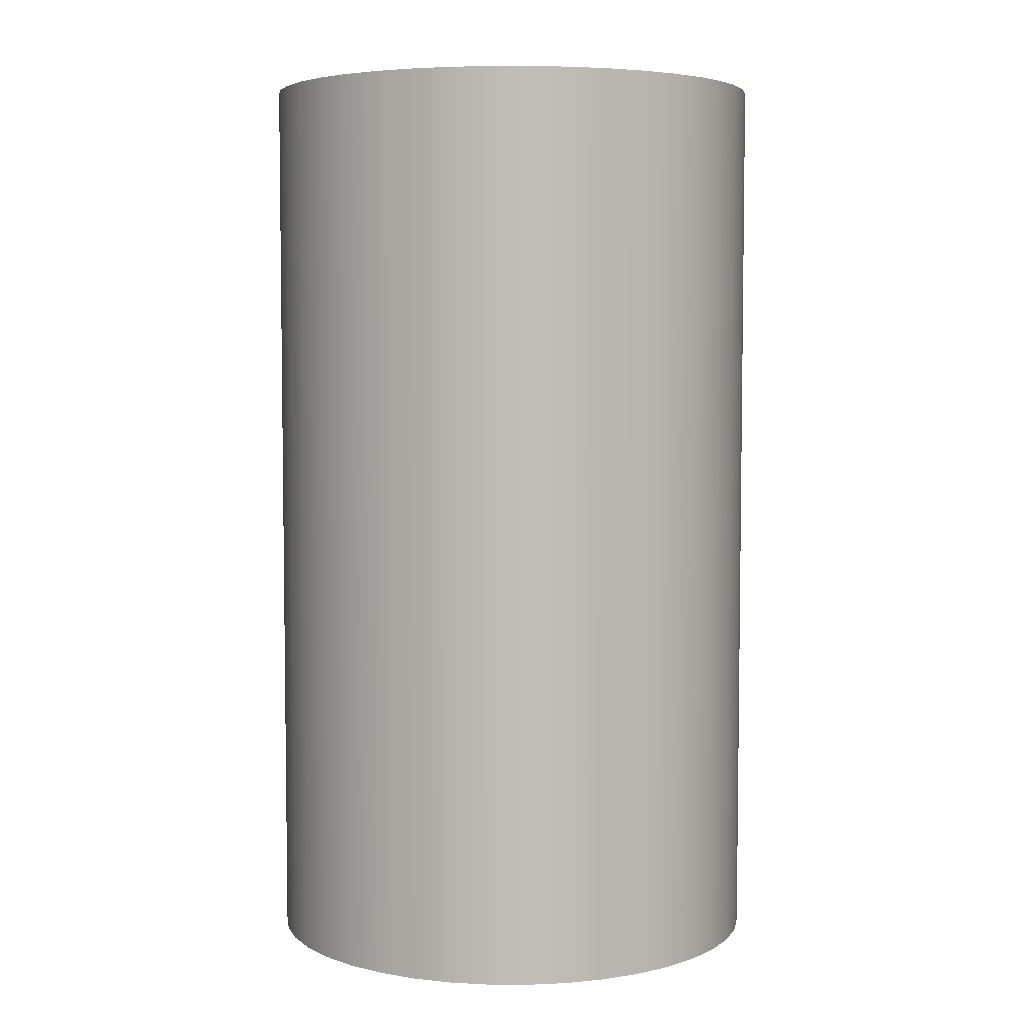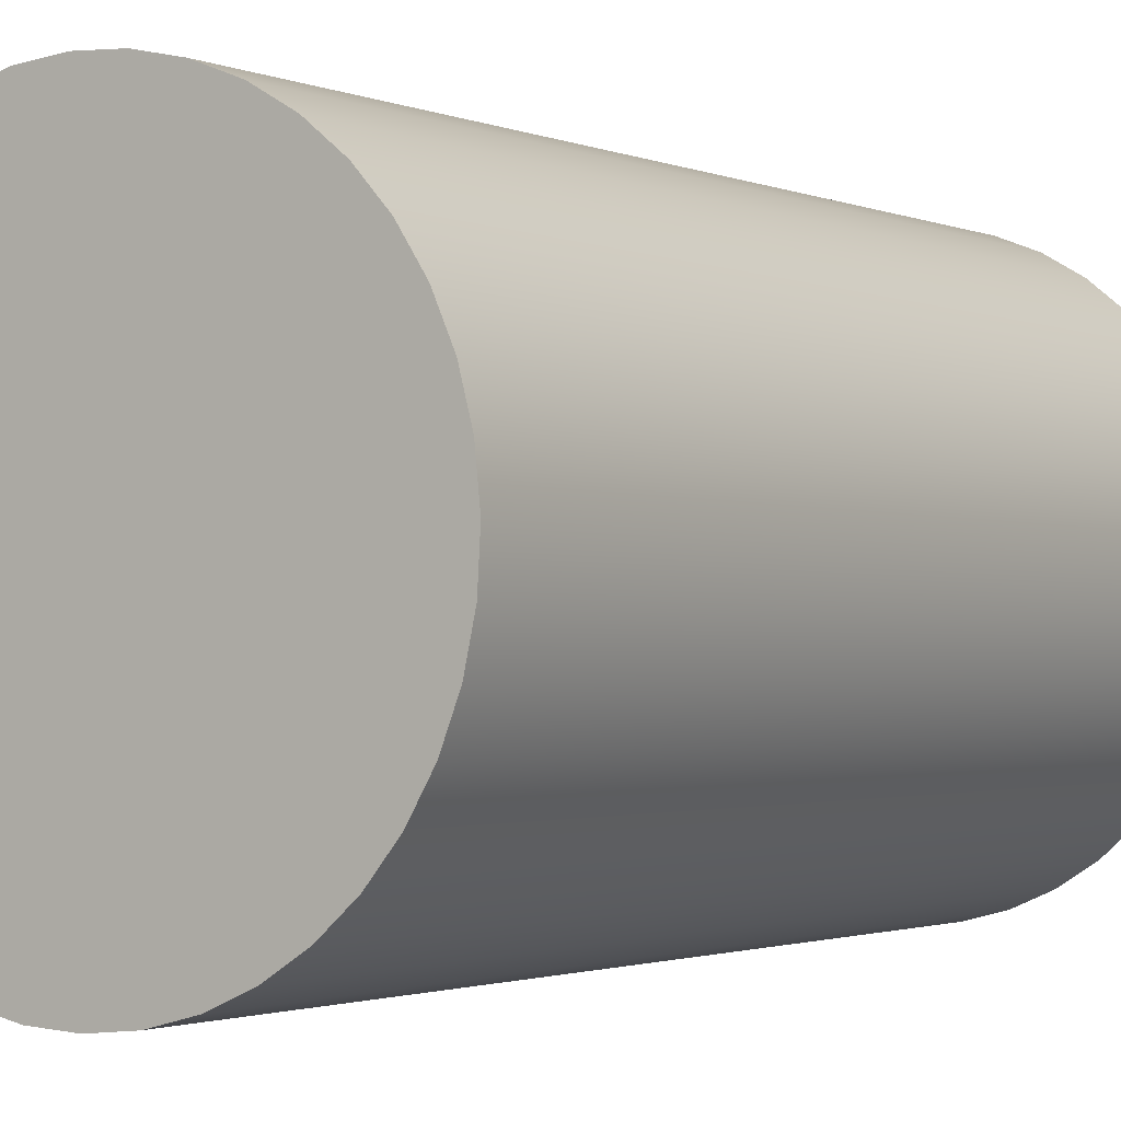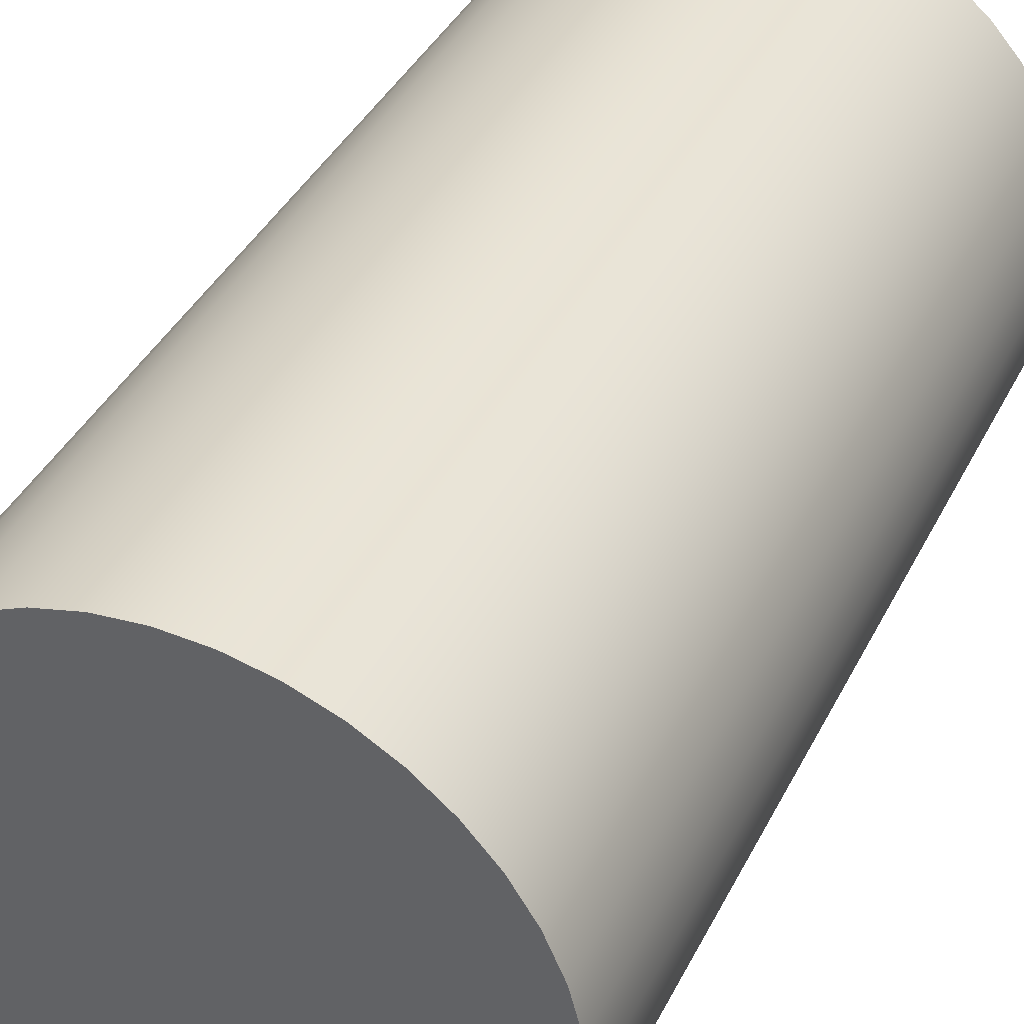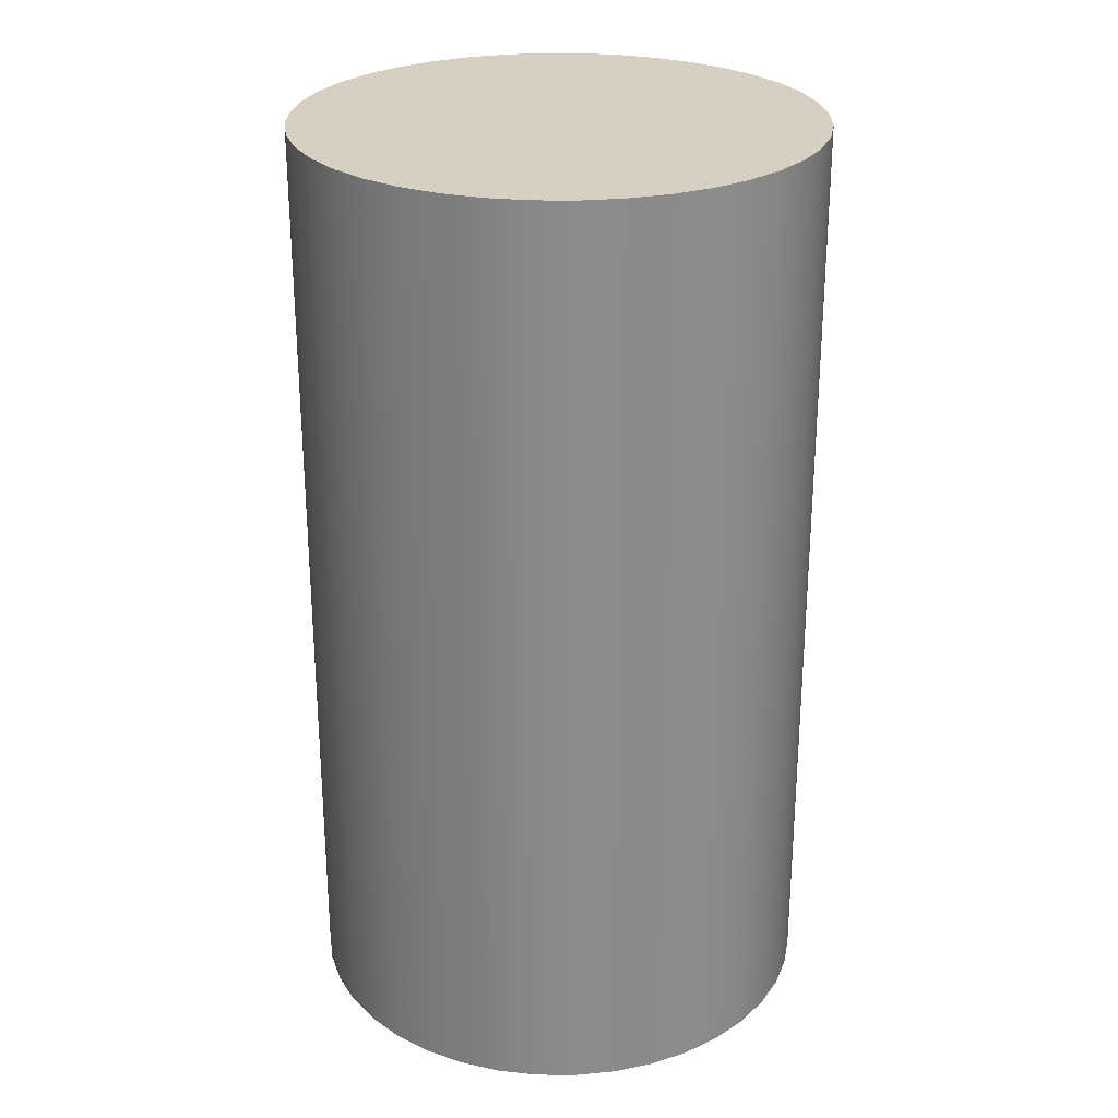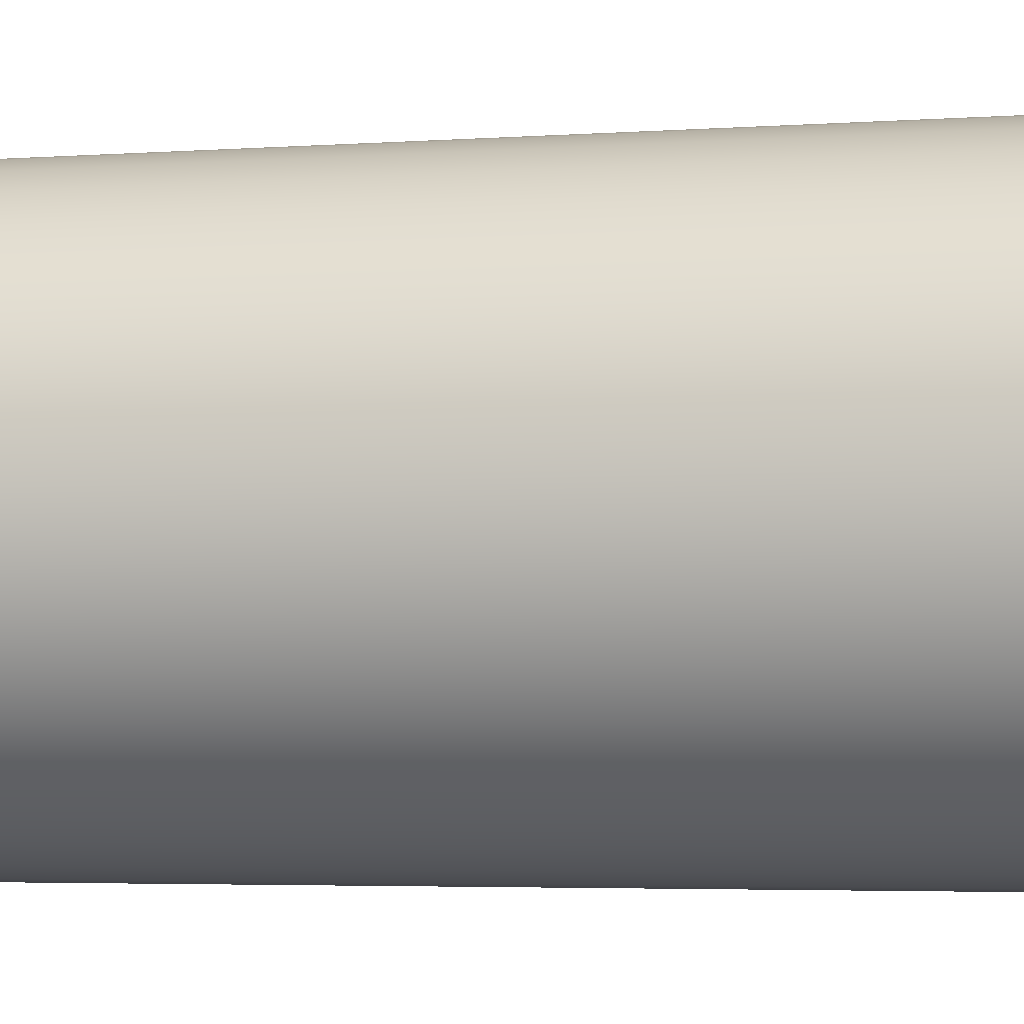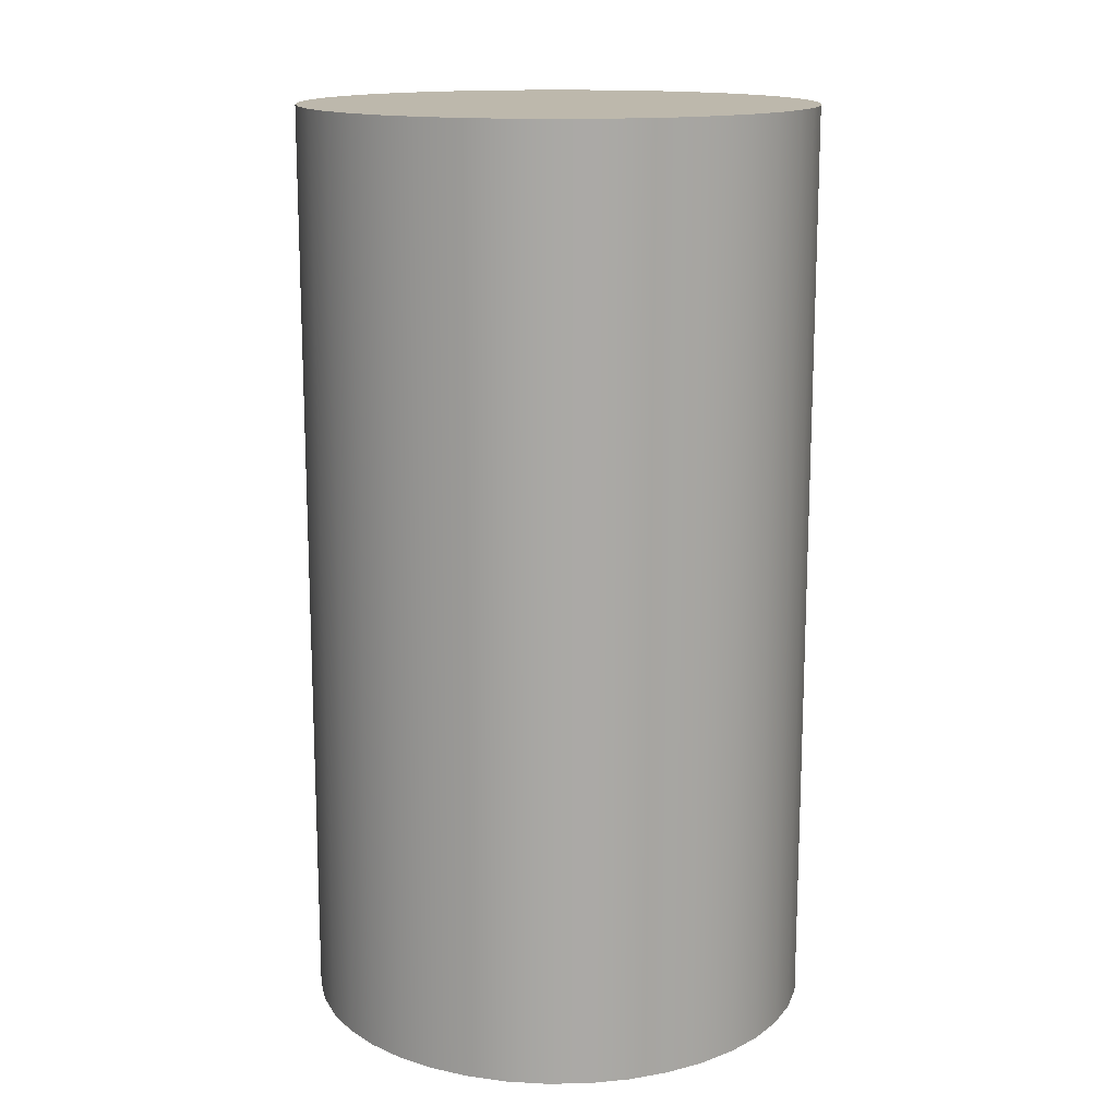
<metadata>
{"format":"obj","ext":"obj","renderer":"f3d","projection":"perspective","resolution":1024,"background":"white","views":[{"elev":5.1,"azim":-56.4,"up":"+Y"},{"elev":-1.6,"azim":-146.8,"up":"+Z"},{"elev":38.7,"azim":-155.7,"up":"+Z"},{"elev":26.5,"azim":-11.6,"up":"+Y"},{"elev":-4.1,"azim":-77.0,"up":"+Z"},{"elev":14.8,"azim":138.5,"up":"+Y"}]}
</metadata>
<code>
g default
v -0.02584 0.02763 -0.2477
v -0.05942 0.02763 -0.2389
v -0.09121 0.02763 -0.2249
v -0.1204 0.02763 -0.2061
v -0.1463 0.02763 -0.183
v -0.1683 0.02763 -0.1561
v -0.1858 0.02763 -0.1261
v -0.1984 0.02763 -0.09374
v -0.2058 0.02763 -0.0598
v -0.2078 0.02763 -0.02513
v -0.2043 0.02763 0.009421
v -0.1955 0.02763 0.04301
v -0.1815 0.02763 0.0748
v -0.1627 0.02763 0.104
v -0.1396 0.02763 0.1299
v -0.1127 0.02763 0.1519
v -0.08269 0.02763 0.1694
v -0.05032 0.02763 0.182
v -0.01639 0.02763 0.1894
v 0.01828 0.02763 0.1913
v 0.05283 0.02763 0.1879
v 0.08642 0.02763 0.179
v 0.1182 0.02763 0.1651
v 0.1474 0.02763 0.1463
v 0.1733 0.02763 0.1232
v 0.1953 0.02763 0.09627
v 0.2128 0.02763 0.06628
v 0.2254 0.02763 0.03391
v 0.2328 0.02763 -2.3e-05
v 0.2348 0.02763 -0.03469
v 0.2313 0.02763 -0.06925
v 0.2224 0.02763 -0.1028
v 0.2085 0.02763 -0.1346
v 0.1897 0.02763 -0.1638
v 0.1666 0.02763 -0.1897
v 0.1397 0.02763 -0.2117
v 0.1097 0.02763 -0.2292
v 0.07732 0.02763 -0.2418
v 0.04339 0.02763 -0.2492
v 0.008718 0.02763 -0.2512
v -0.02584 0.8249 -0.2477
v -0.05942 0.8249 -0.2389
v -0.09121 0.8249 -0.2249
v -0.1204 0.8249 -0.2061
v -0.1463 0.8249 -0.183
v -0.1683 0.8249 -0.1561
v -0.1858 0.8249 -0.1261
v -0.1984 0.8249 -0.09374
v -0.2058 0.8249 -0.0598
v -0.2078 0.8249 -0.02513
v -0.2043 0.8249 0.009421
v -0.1955 0.8249 0.04301
v -0.1815 0.8249 0.0748
v -0.1627 0.8249 0.104
v -0.1396 0.8249 0.1299
v -0.1127 0.8249 0.1519
v -0.08269 0.8249 0.1694
v -0.05032 0.8249 0.182
v -0.01639 0.8249 0.1894
v 0.01828 0.8249 0.1913
v 0.05283 0.8249 0.1879
v 0.08642 0.8249 0.179
v 0.1182 0.8249 0.1651
v 0.1474 0.8249 0.1463
v 0.1733 0.8249 0.1232
v 0.1953 0.8249 0.09627
v 0.2128 0.8249 0.06628
v 0.2254 0.8249 0.03391
v 0.2328 0.8249 -2.3e-05
v 0.2348 0.8249 -0.03469
v 0.2313 0.8249 -0.06925
v 0.2224 0.8249 -0.1028
v 0.2085 0.8249 -0.1346
v 0.1897 0.8249 -0.1638
v 0.1666 0.8249 -0.1897
v 0.1397 0.8249 -0.2117
v 0.1097 0.8249 -0.2292
v 0.07732 0.8249 -0.2418
v 0.04339 0.8249 -0.2492
v 0.008718 0.8249 -0.2512
v 0.0135 0.02763 -0.02991
v 0.0135 0.8249 -0.02991
g canned_food_17:pCylinder6
f 1 2 42 41
f 2 3 43 42
f 3 4 44 43
f 4 5 45 44
f 5 6 46 45
f 6 7 47 46
f 7 8 48 47
f 8 9 49 48
f 9 10 50 49
f 10 11 51 50
f 11 12 52 51
f 12 13 53 52
f 13 14 54 53
f 14 15 55 54
f 15 16 56 55
f 16 17 57 56
f 17 18 58 57
f 18 19 59 58
f 19 20 60 59
f 20 21 61 60
f 21 22 62 61
f 22 23 63 62
f 23 24 64 63
f 24 25 65 64
f 25 26 66 65
f 26 27 67 66
f 27 28 68 67
f 28 29 69 68
f 29 30 70 69
f 30 31 71 70
f 31 32 72 71
f 32 33 73 72
f 33 34 74 73
f 34 35 75 74
f 35 36 76 75
f 36 37 77 76
f 37 38 78 77
f 38 39 79 78
f 39 40 80 79
f 40 1 41 80
f 2 1 81
f 3 2 81
f 4 3 81
f 5 4 81
f 6 5 81
f 7 6 81
f 8 7 81
f 9 8 81
f 10 9 81
f 11 10 81
f 12 11 81
f 13 12 81
f 14 13 81
f 15 14 81
f 16 15 81
f 17 16 81
f 18 17 81
f 19 18 81
f 20 19 81
f 21 20 81
f 22 21 81
f 23 22 81
f 24 23 81
f 25 24 81
f 26 25 81
f 27 26 81
f 28 27 81
f 29 28 81
f 30 29 81
f 31 30 81
f 32 31 81
f 33 32 81
f 34 33 81
f 35 34 81
f 36 35 81
f 37 36 81
f 38 37 81
f 39 38 81
f 40 39 81
f 1 40 81
f 41 42 82
f 42 43 82
f 43 44 82
f 44 45 82
f 45 46 82
f 46 47 82
f 47 48 82
f 48 49 82
f 49 50 82
f 50 51 82
f 51 52 82
f 52 53 82
f 53 54 82
f 54 55 82
f 55 56 82
f 56 57 82
f 57 58 82
f 58 59 82
f 59 60 82
f 60 61 82
f 61 62 82
f 62 63 82
f 63 64 82
f 64 65 82
f 65 66 82
f 66 67 82
f 67 68 82
f 68 69 82
f 69 70 82
f 70 71 82
f 71 72 82
f 72 73 82
f 73 74 82
f 74 75 82
f 75 76 82
f 76 77 82
f 77 78 82
f 78 79 82
f 79 80 82
f 80 41 82

</code>
